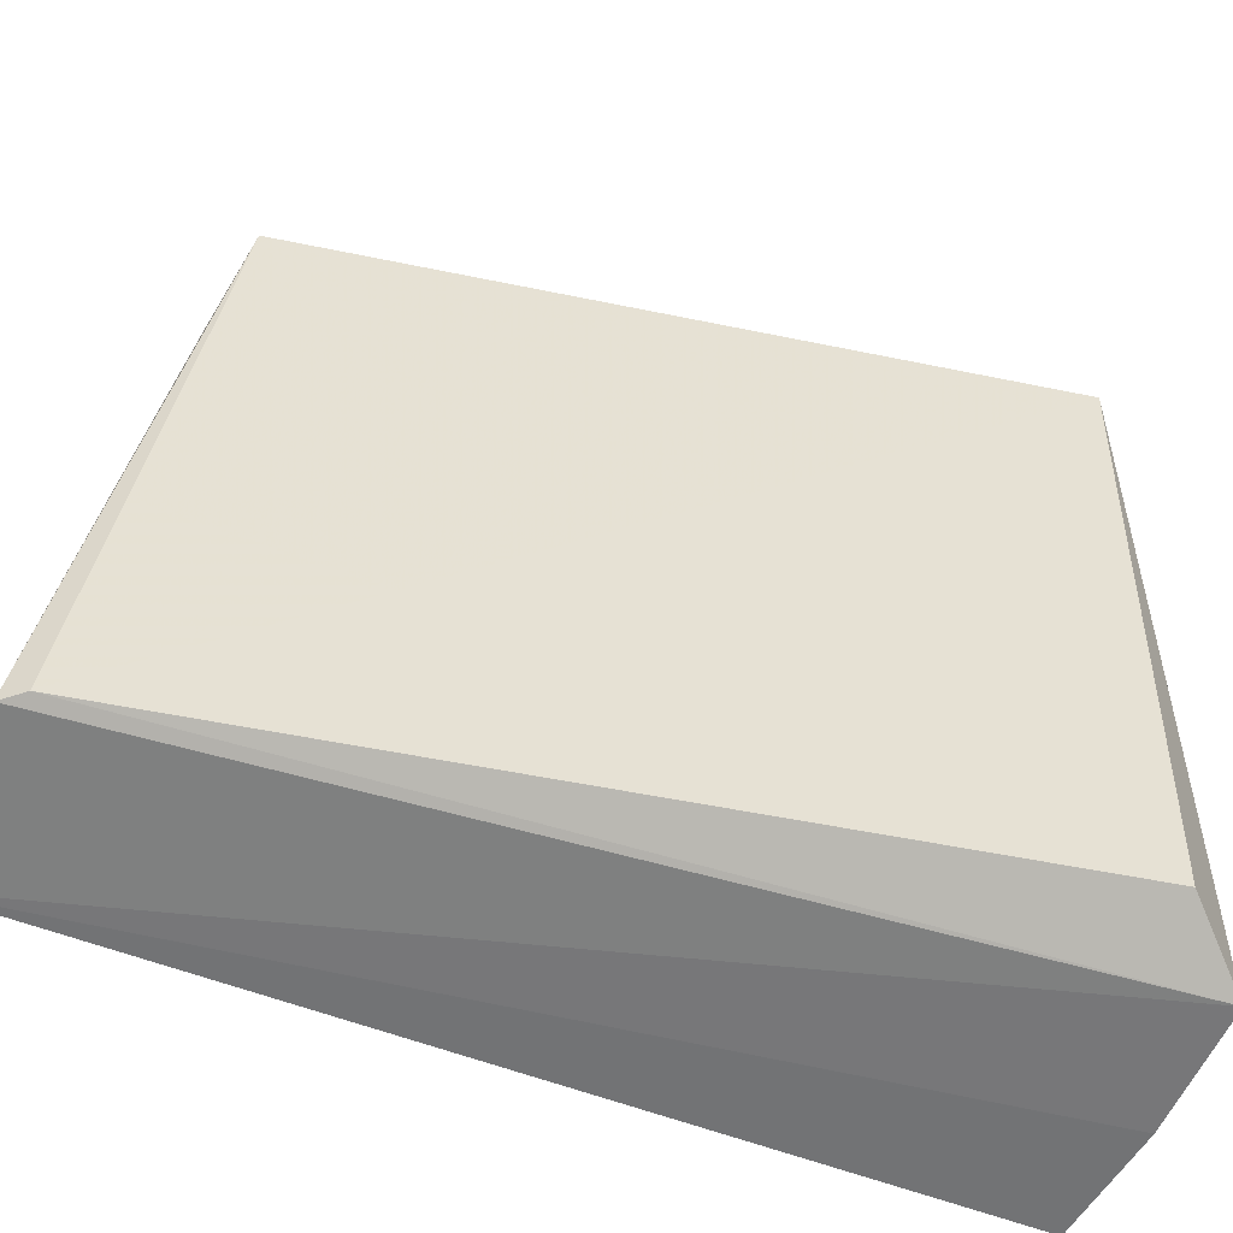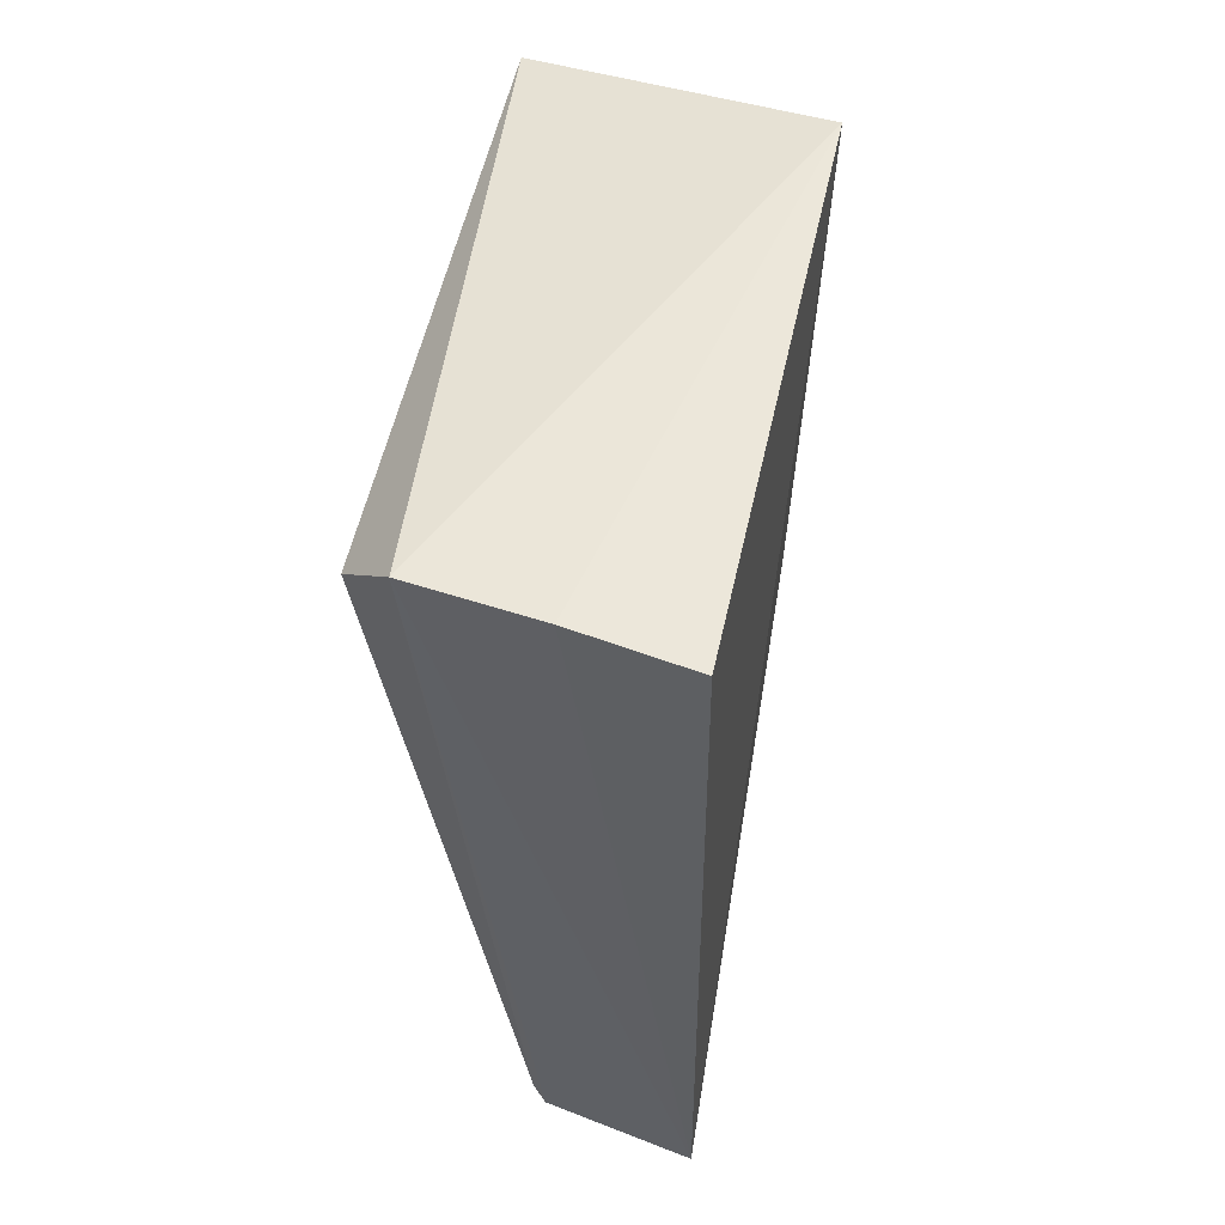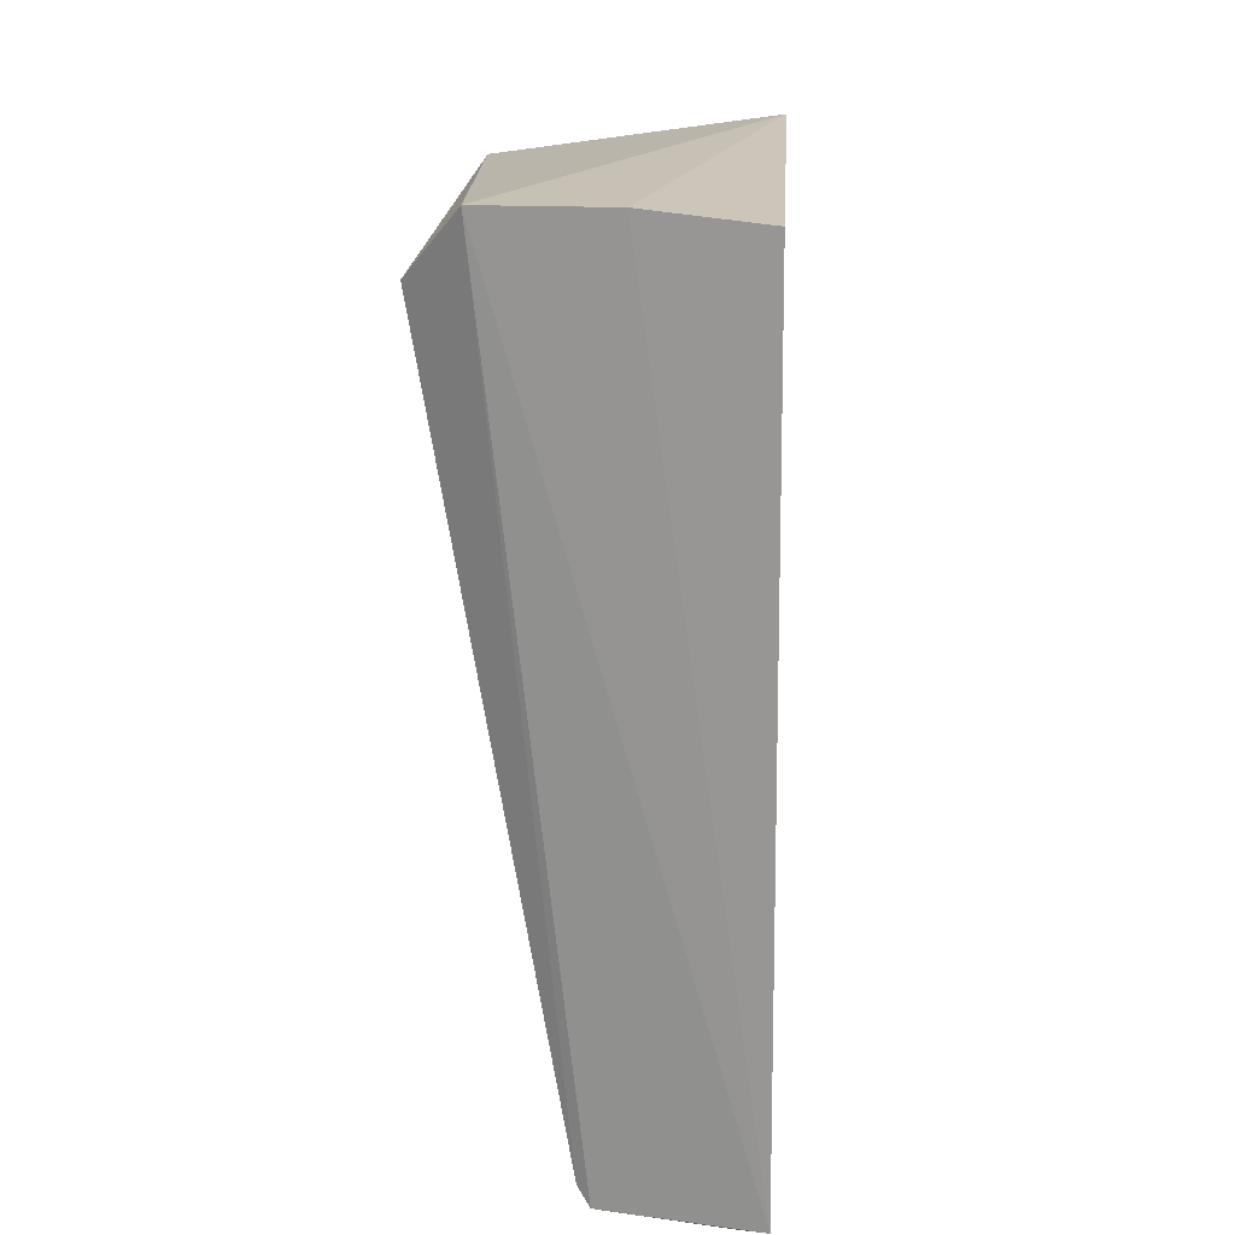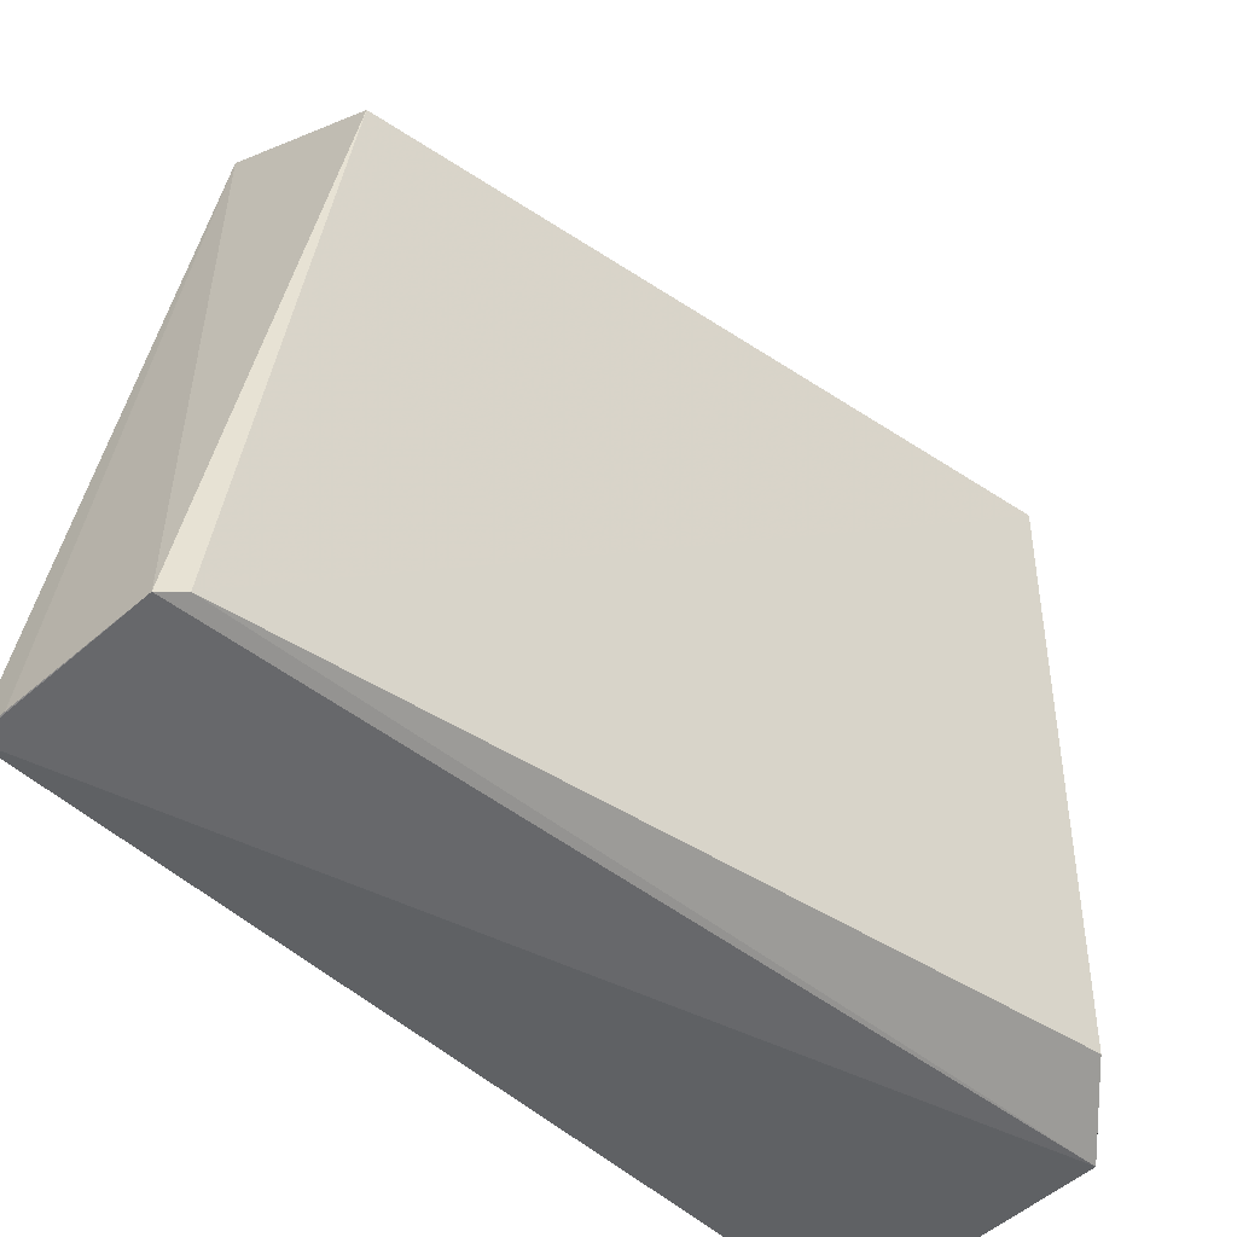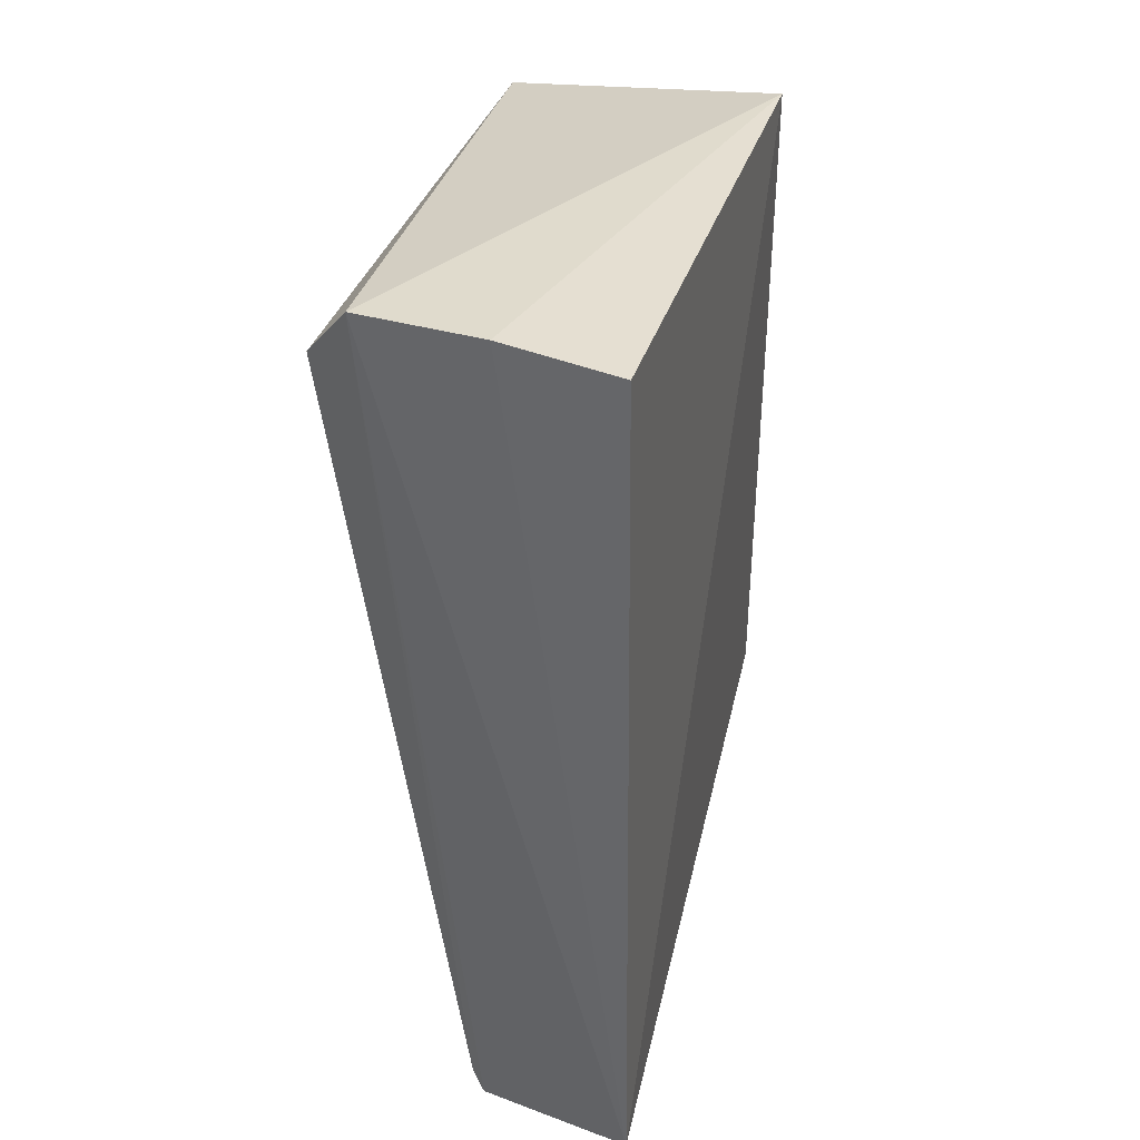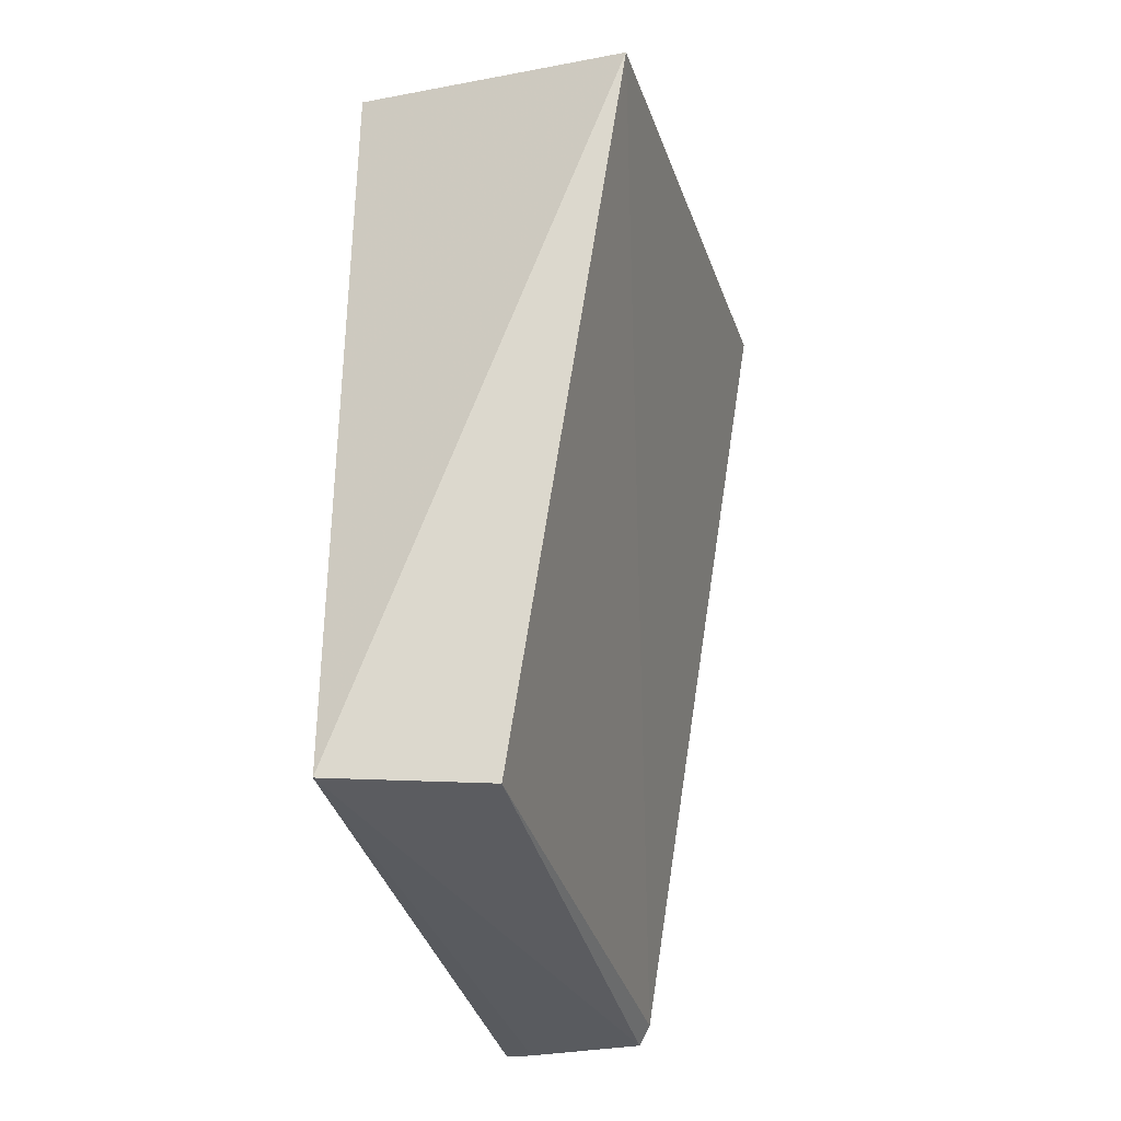
<metadata>
{"format":"obj","ext":"obj","renderer":"f3d","projection":"perspective","resolution":1024,"background":"white","views":[{"elev":-49.6,"azim":65.1,"up":"+Z"},{"elev":54.4,"azim":-167.9,"up":"+Y"},{"elev":19.7,"azim":-176.4,"up":"+Y"},{"elev":-44.1,"azim":40.2,"up":"+Z"},{"elev":34.7,"azim":-164.2,"up":"+Y"},{"elev":-23.2,"azim":15.3,"up":"+Y"}]}
</metadata>
<code>
v -0.1394 -0.1357 0.1277
v -0.1432 -0.1822 -0.1555
v -0.07716 0.2046 -0.1402
v -0.2238 0.2348 0.1038
v -0.2261 -0.1914 -0.1728
v -0.07819 0.2087 0.1436
v -0.1496 -0.1917 -0.1586
v -0.2119 -0.136 0.1569
v -0.2222 0.2331 -0.1754
v -0.1036 0.2369 -0.1604
v -0.2115 -0.1919 -0.1699
v -0.1654 0.2382 -0.169
f 6 1 2
f 6 2 3
f 7 2 1
f 8 4 5
f 8 6 4
f 8 1 6
f 8 7 1
f 9 5 4
f 10 3 2
f 10 2 7
f 10 7 5
f 10 6 3
f 10 4 6
f 11 8 5
f 11 5 7
f 11 7 8
f 12 10 5
f 12 5 9
f 12 9 4
f 12 4 10

</code>
